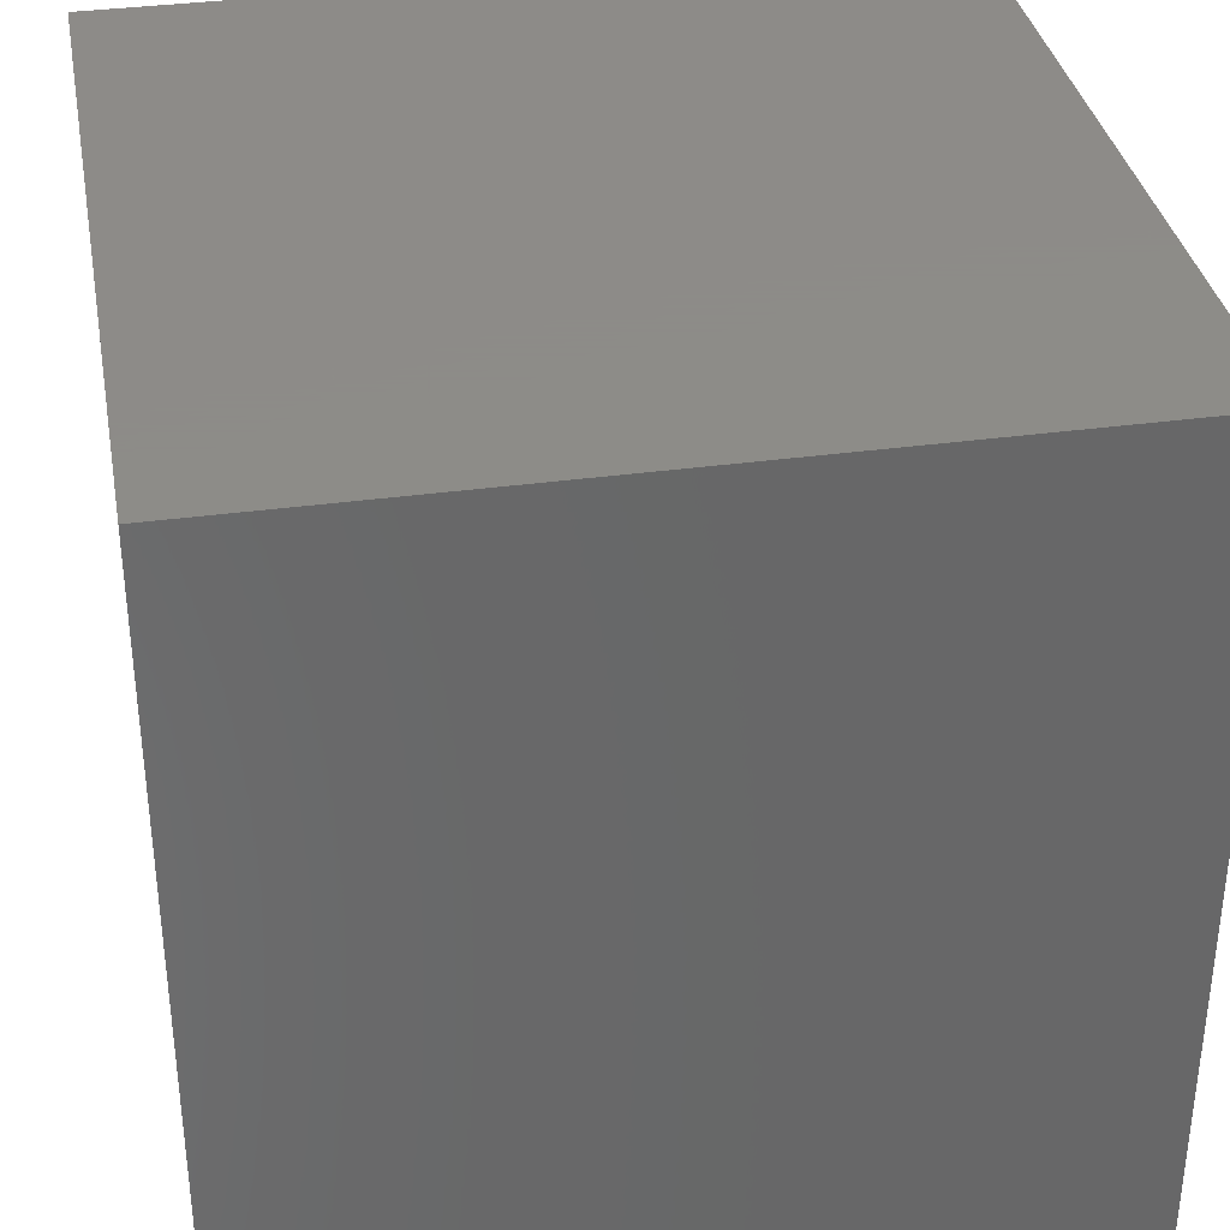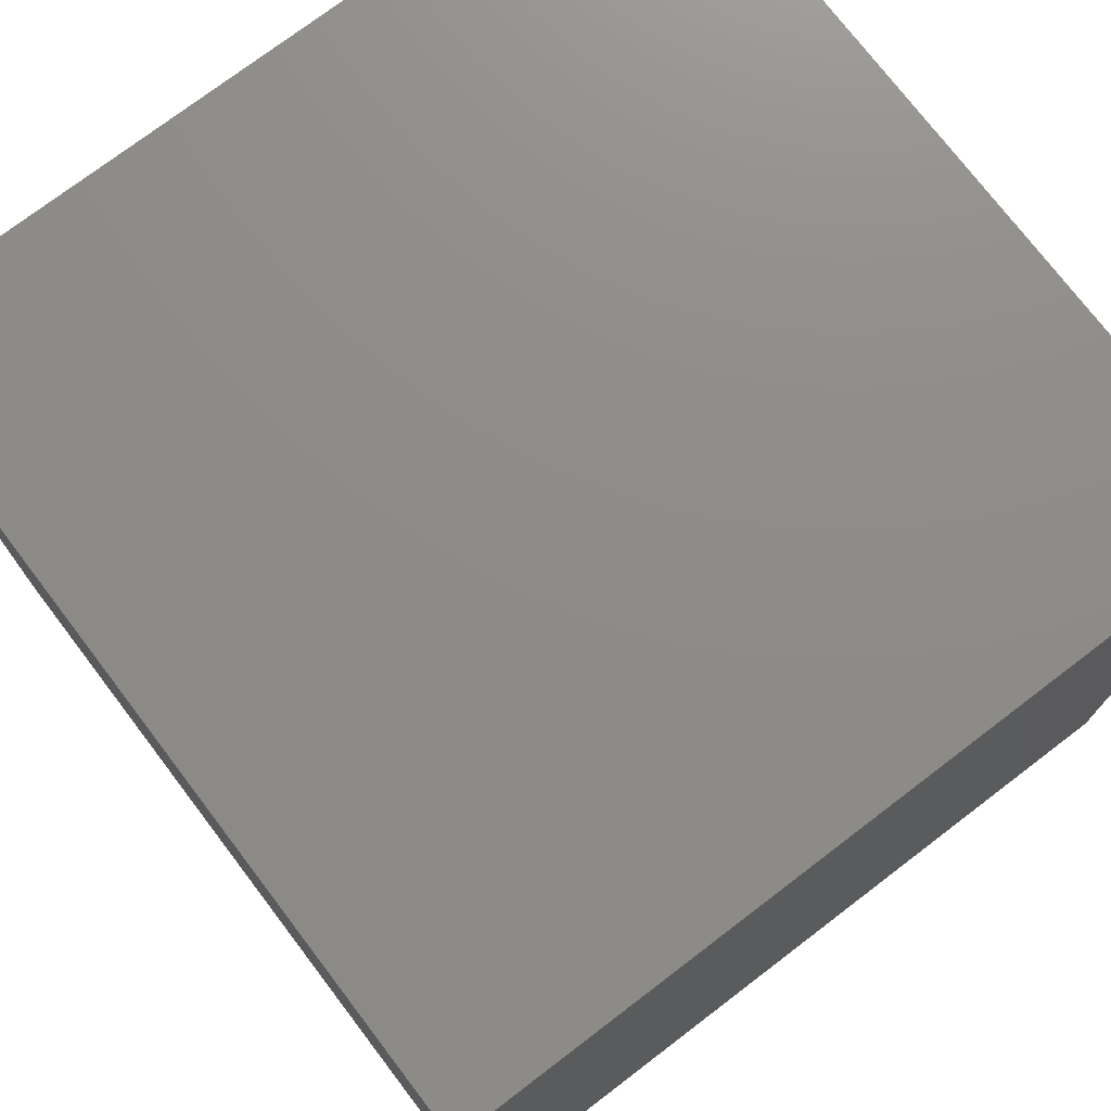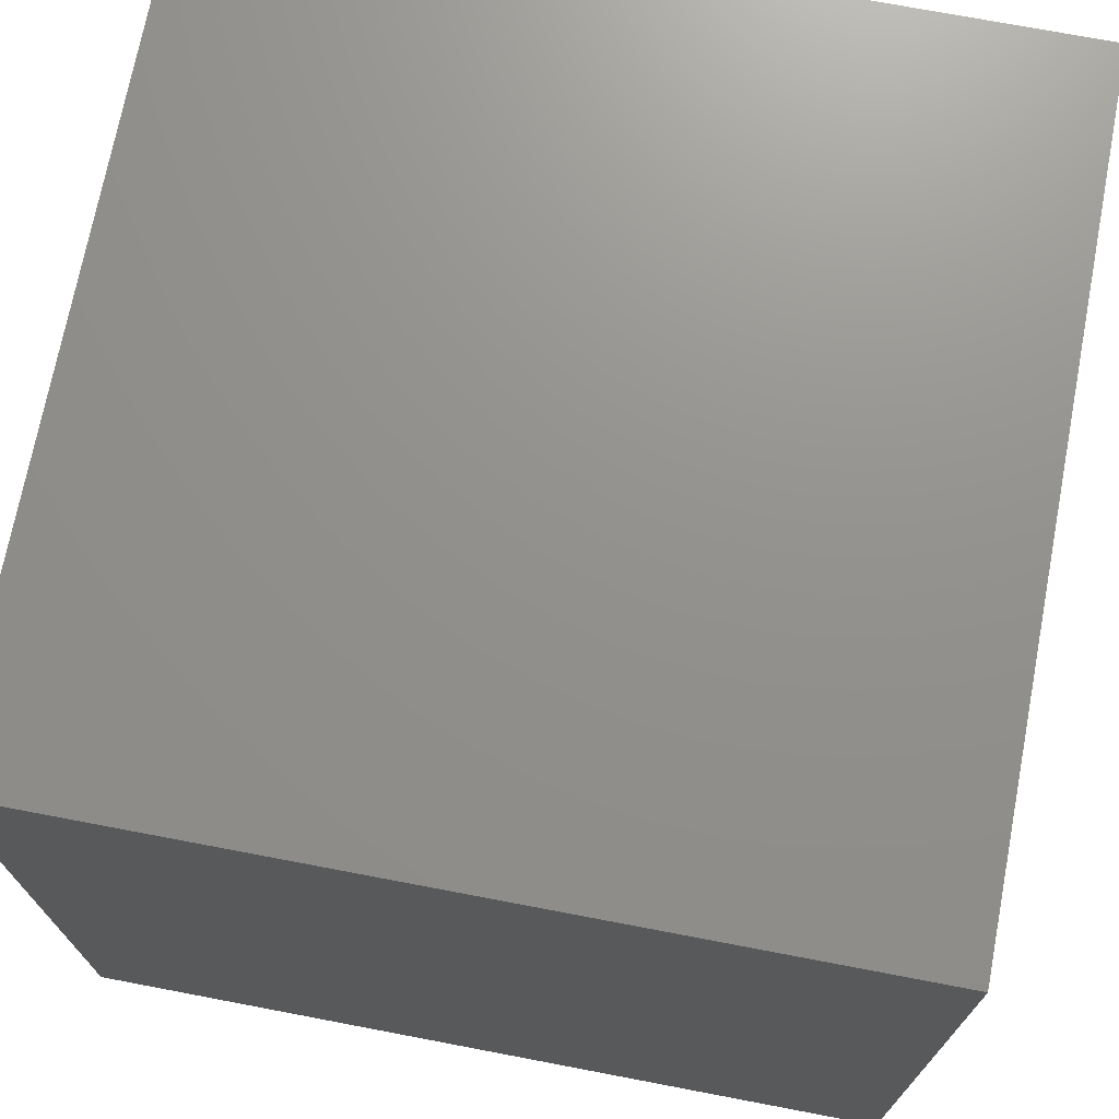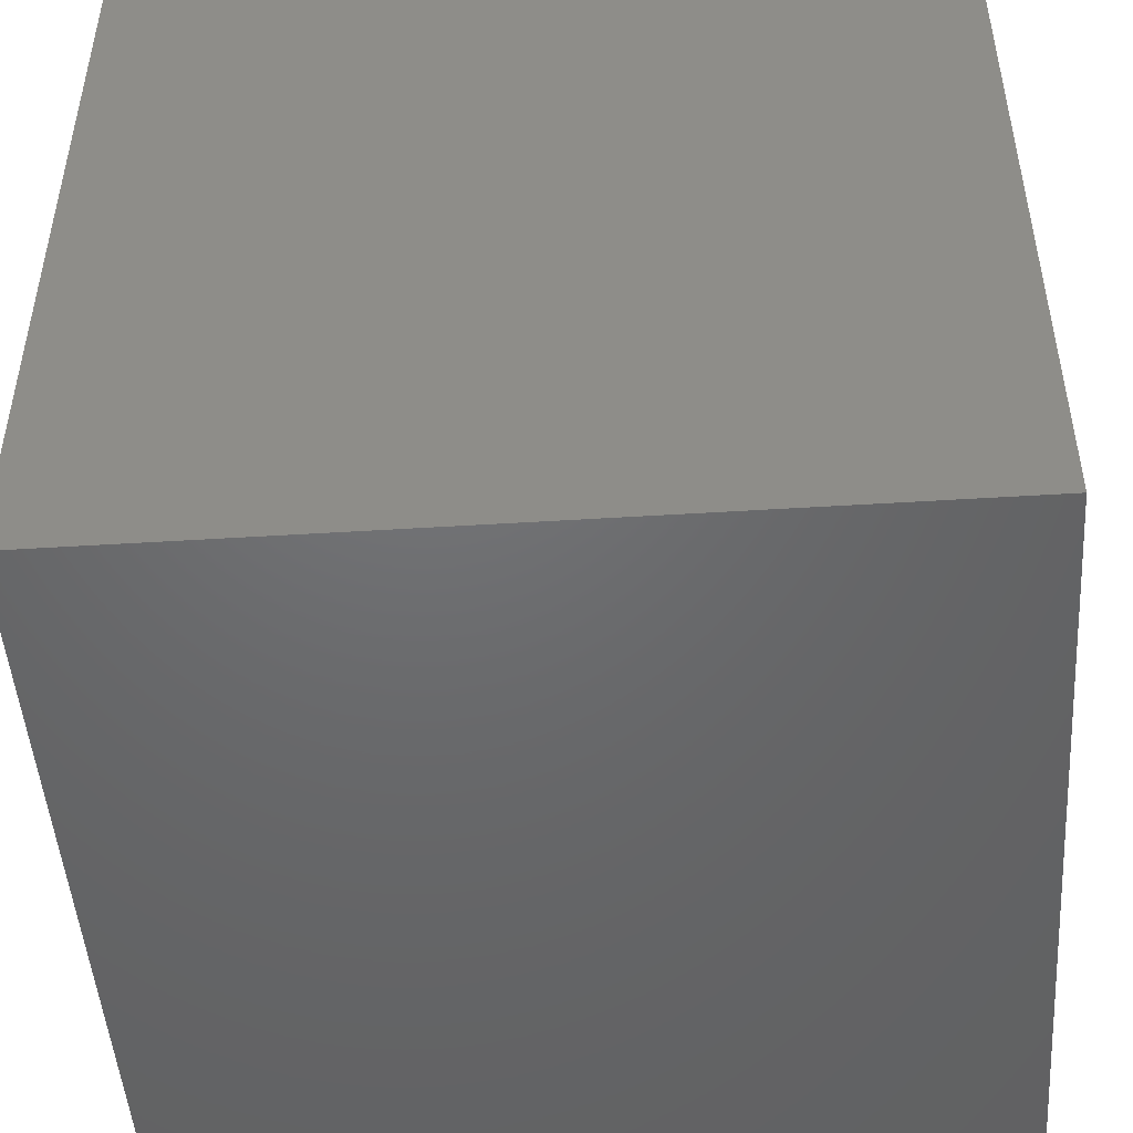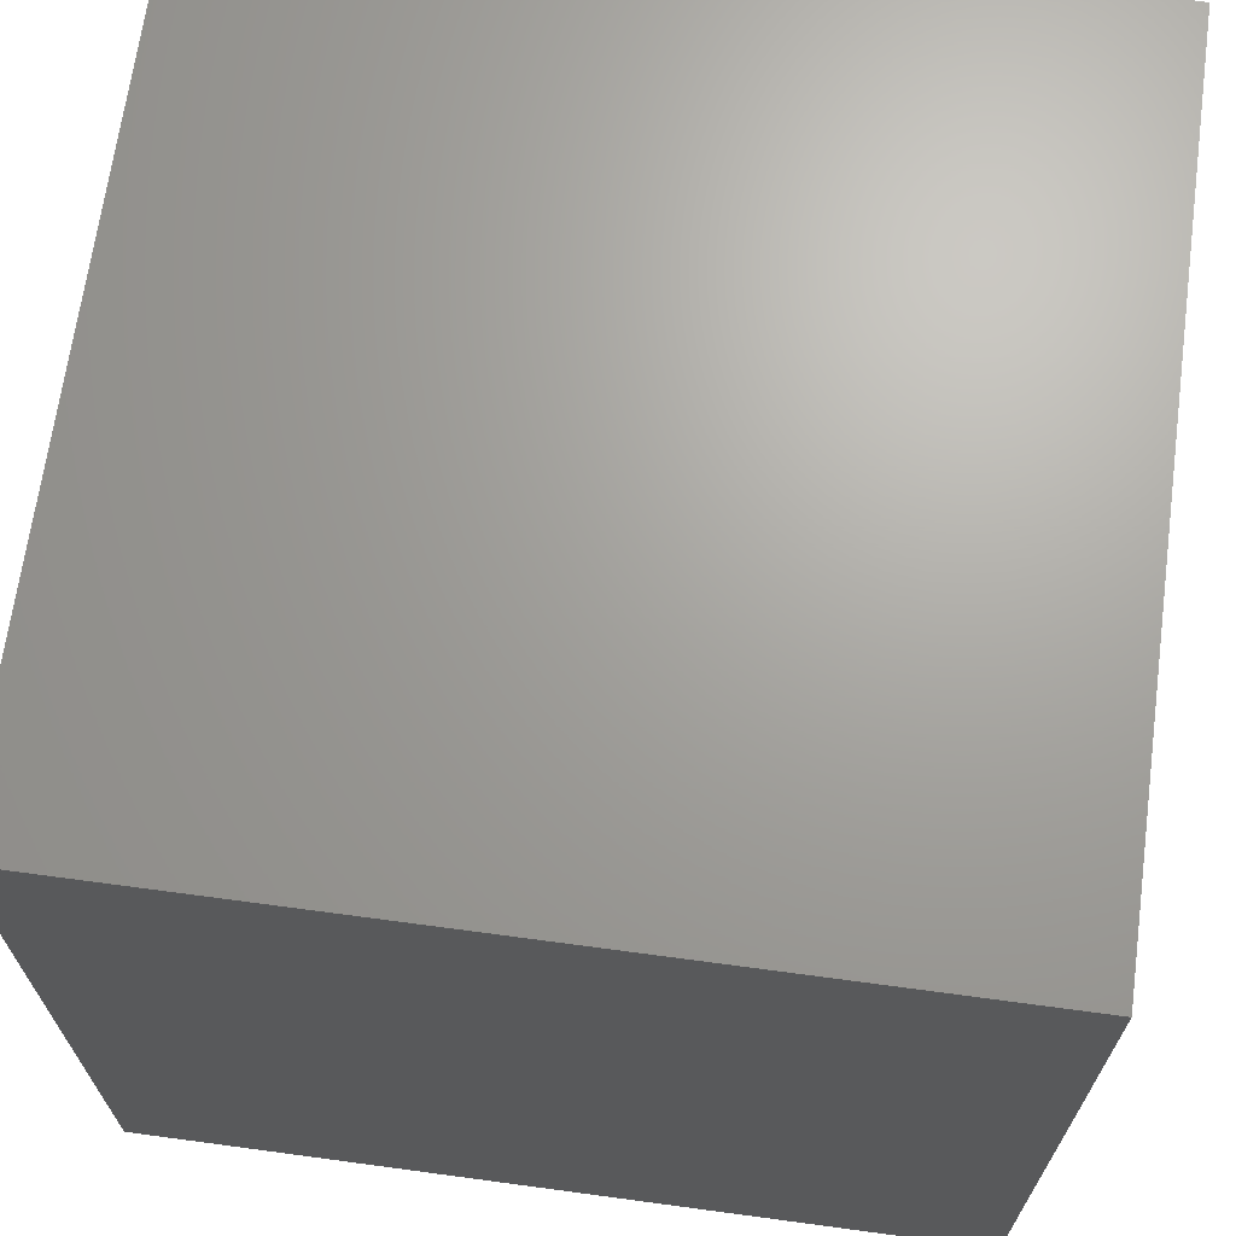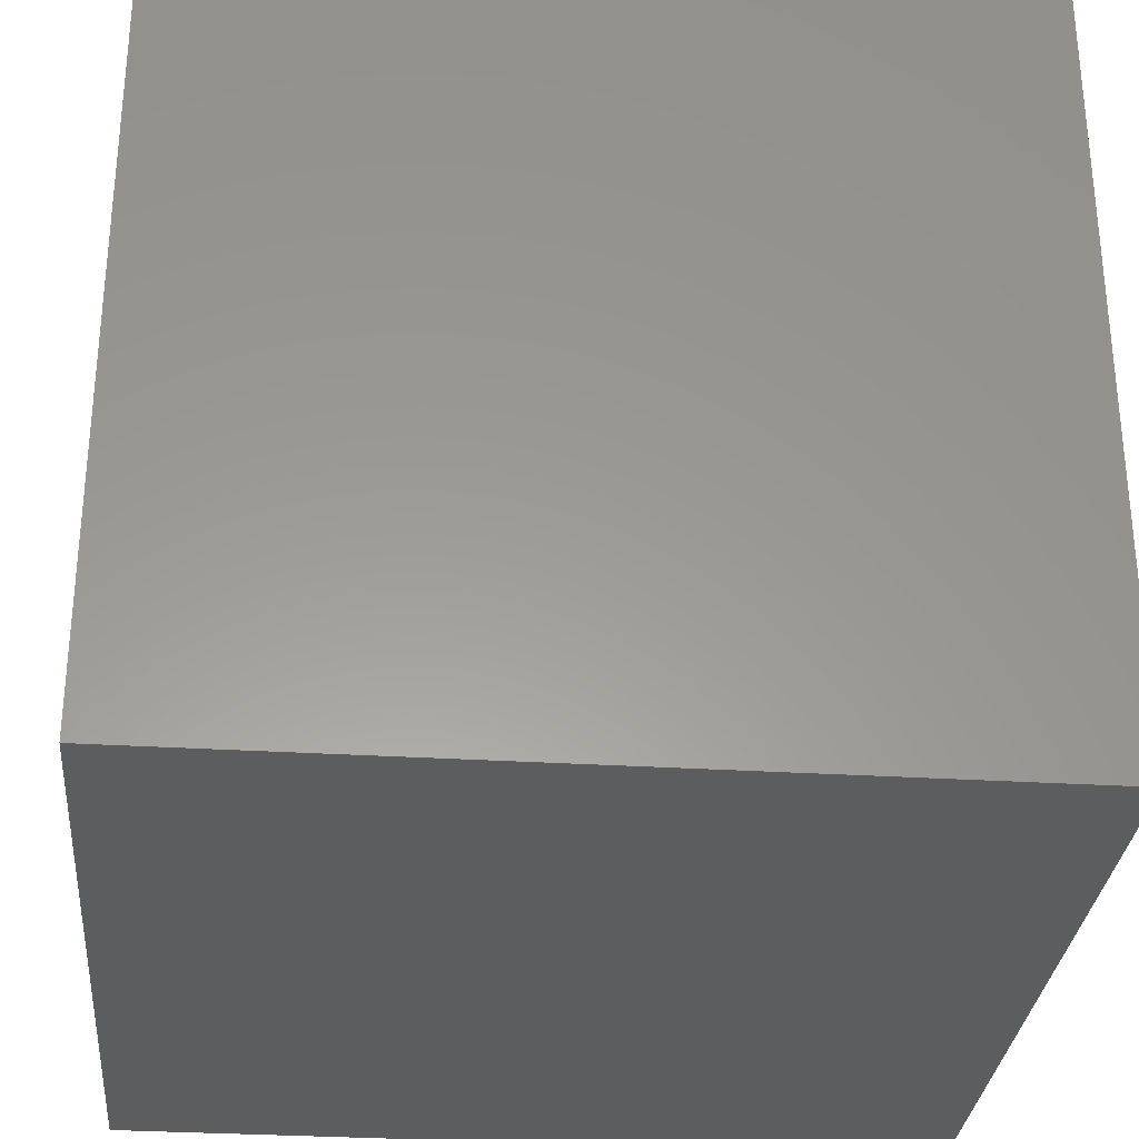
<metadata>
{"format":"stl","ext":"stl","renderer":"f3d","projection":"perspective","resolution":1024,"background":"white","views":[{"elev":35.2,"azim":79.7,"up":"+Z"},{"elev":74.9,"azim":-127.3,"up":"+Z"},{"elev":72.0,"azim":100.8,"up":"+Y"},{"elev":-48.3,"azim":4.0,"up":"+Z"},{"elev":67.9,"azim":7.7,"up":"+Z"},{"elev":-30.6,"azim":-95.1,"up":"+Y"}]}
</metadata>
<code>
# stl→obj: 8 verts, 12 faces
v -2 -2 6
v -3 -2 6
v -2 -3 6
v -3 -3 6
v -2 -3 5
v -3 -3 5
v -2 -2 5
v -3 -2 5
f 1 2 3
f 3 2 4
f 5 6 7
f 7 6 8
f 4 6 3
f 3 6 5
f 2 8 4
f 4 8 6
f 1 7 2
f 2 7 8
f 3 5 1
f 1 5 7

</code>
